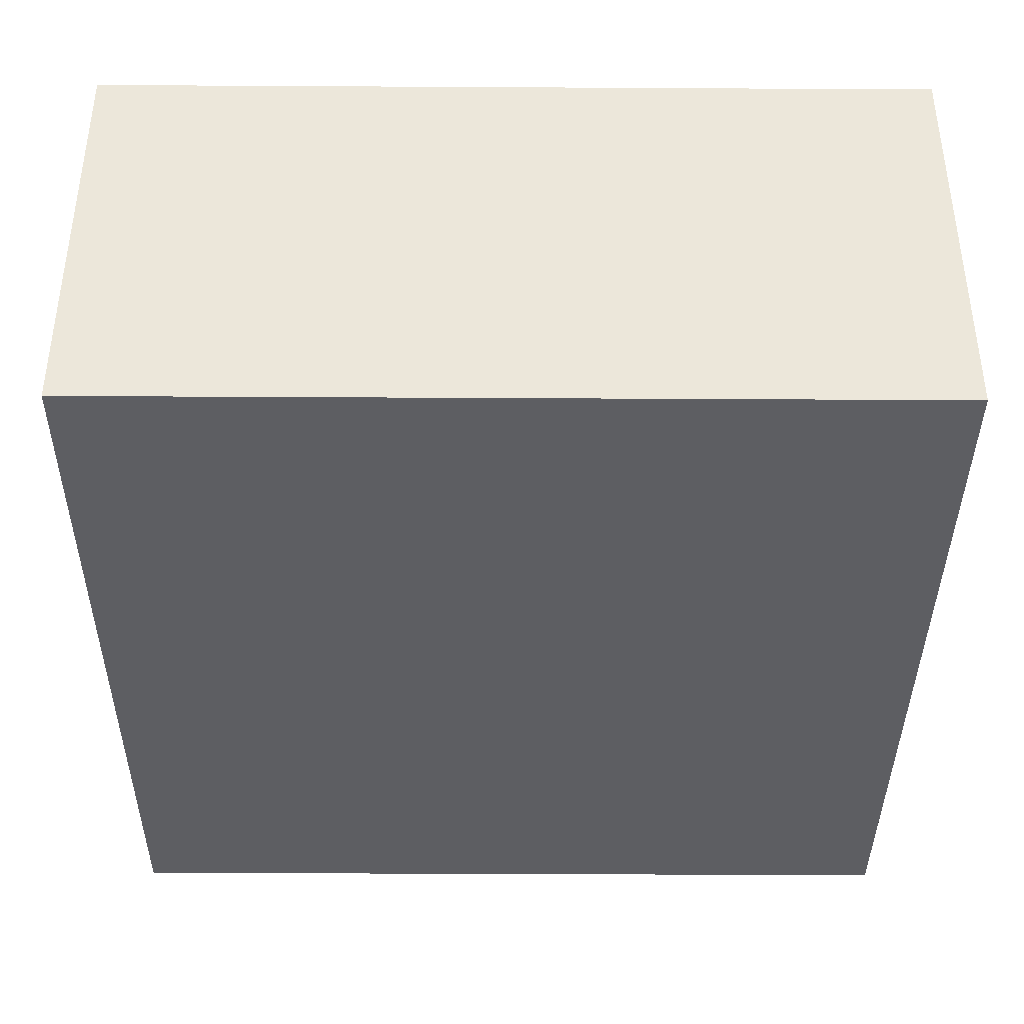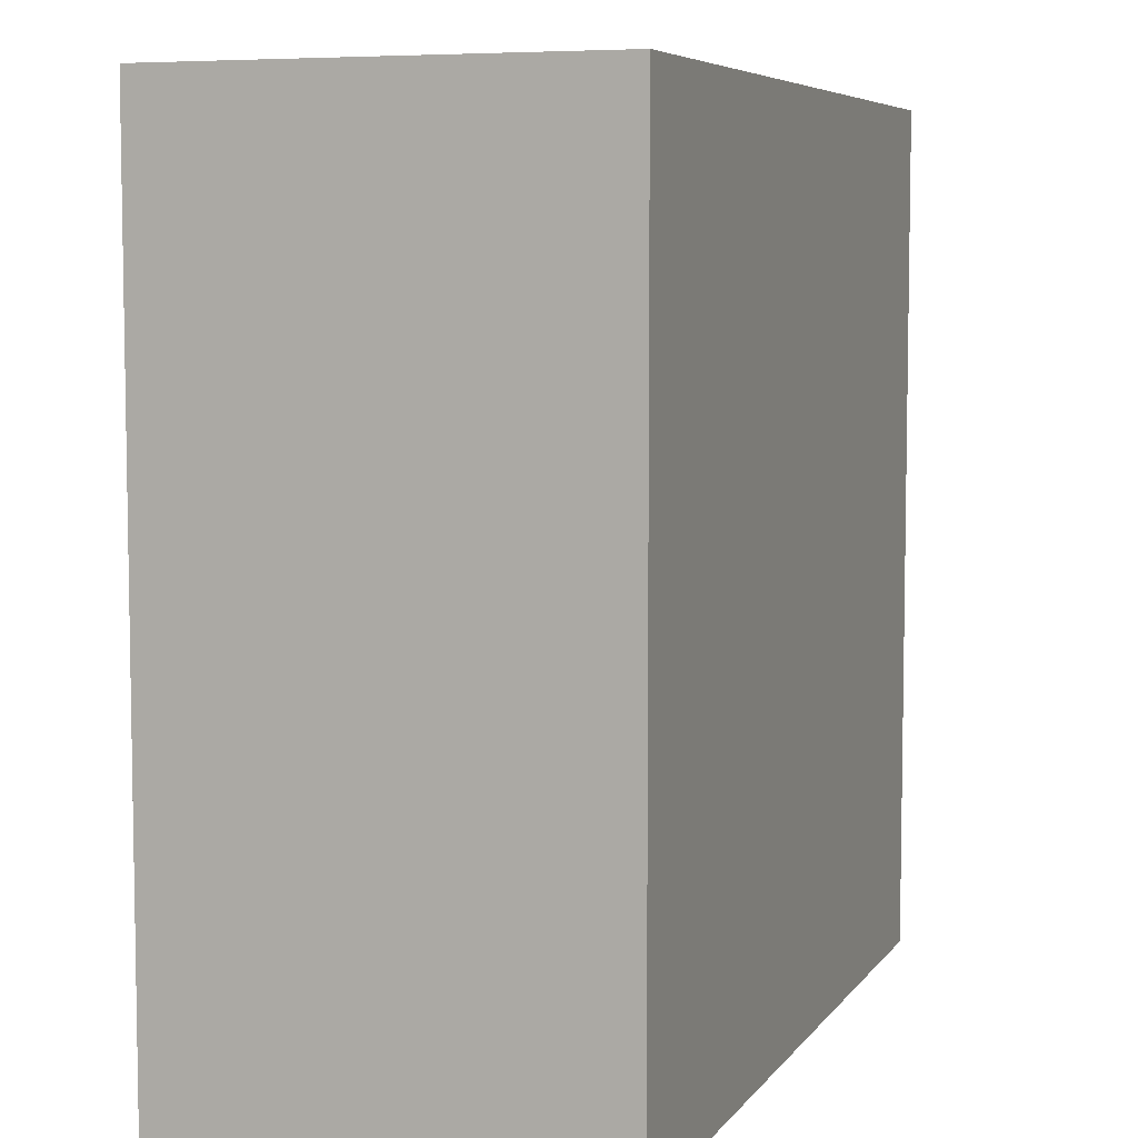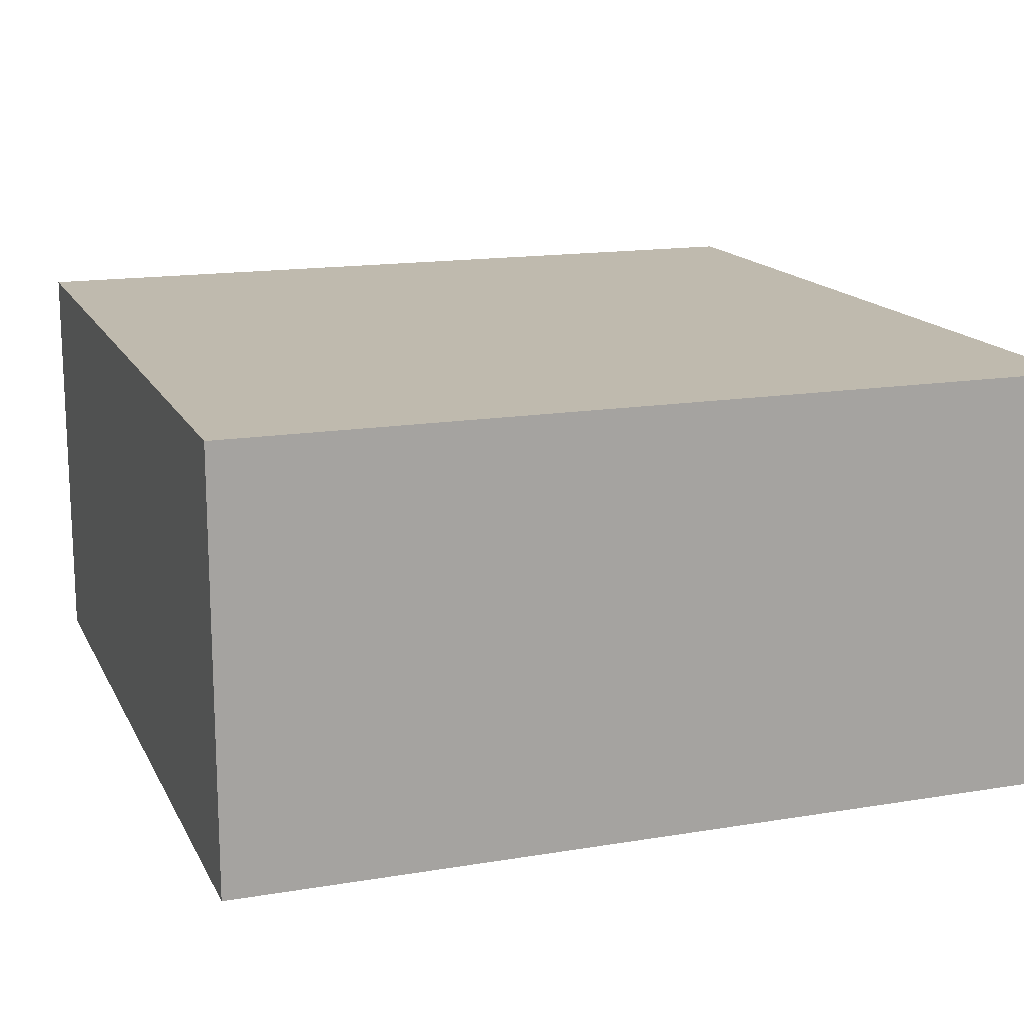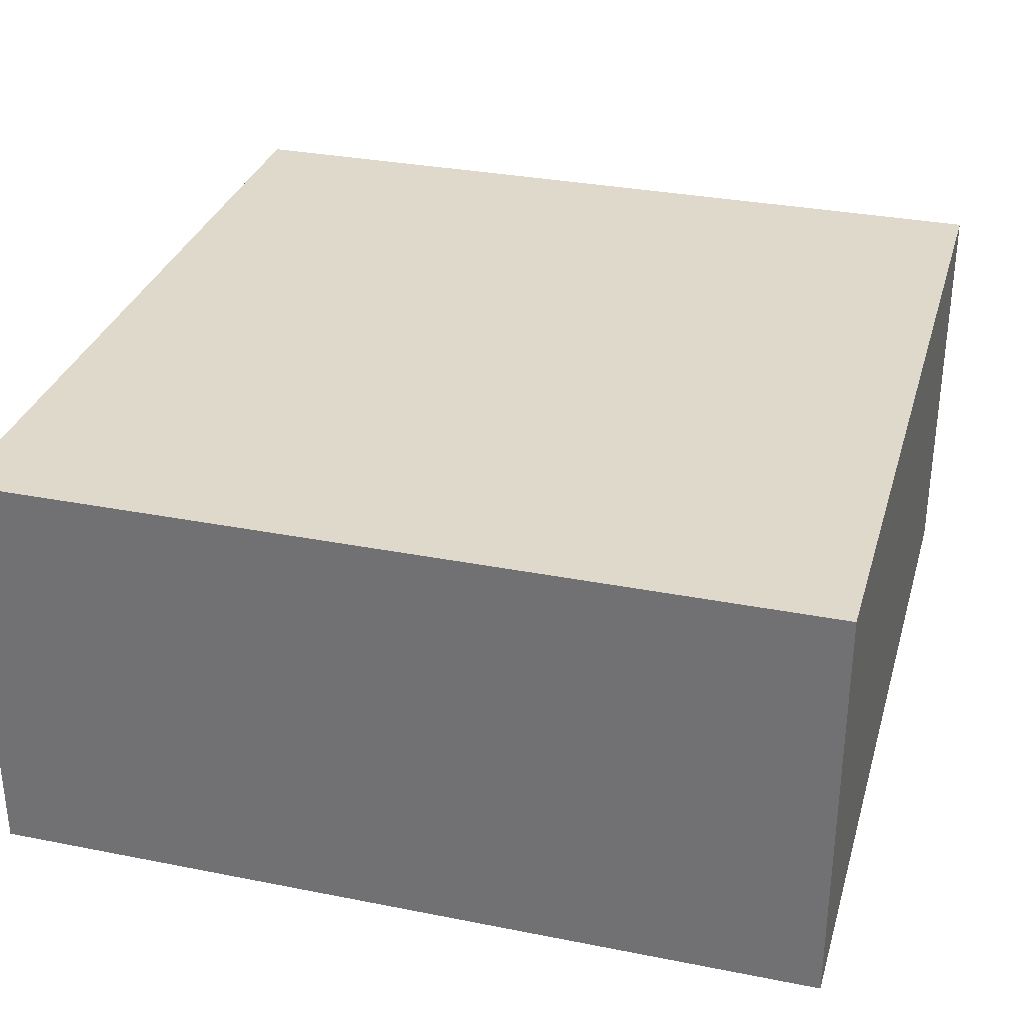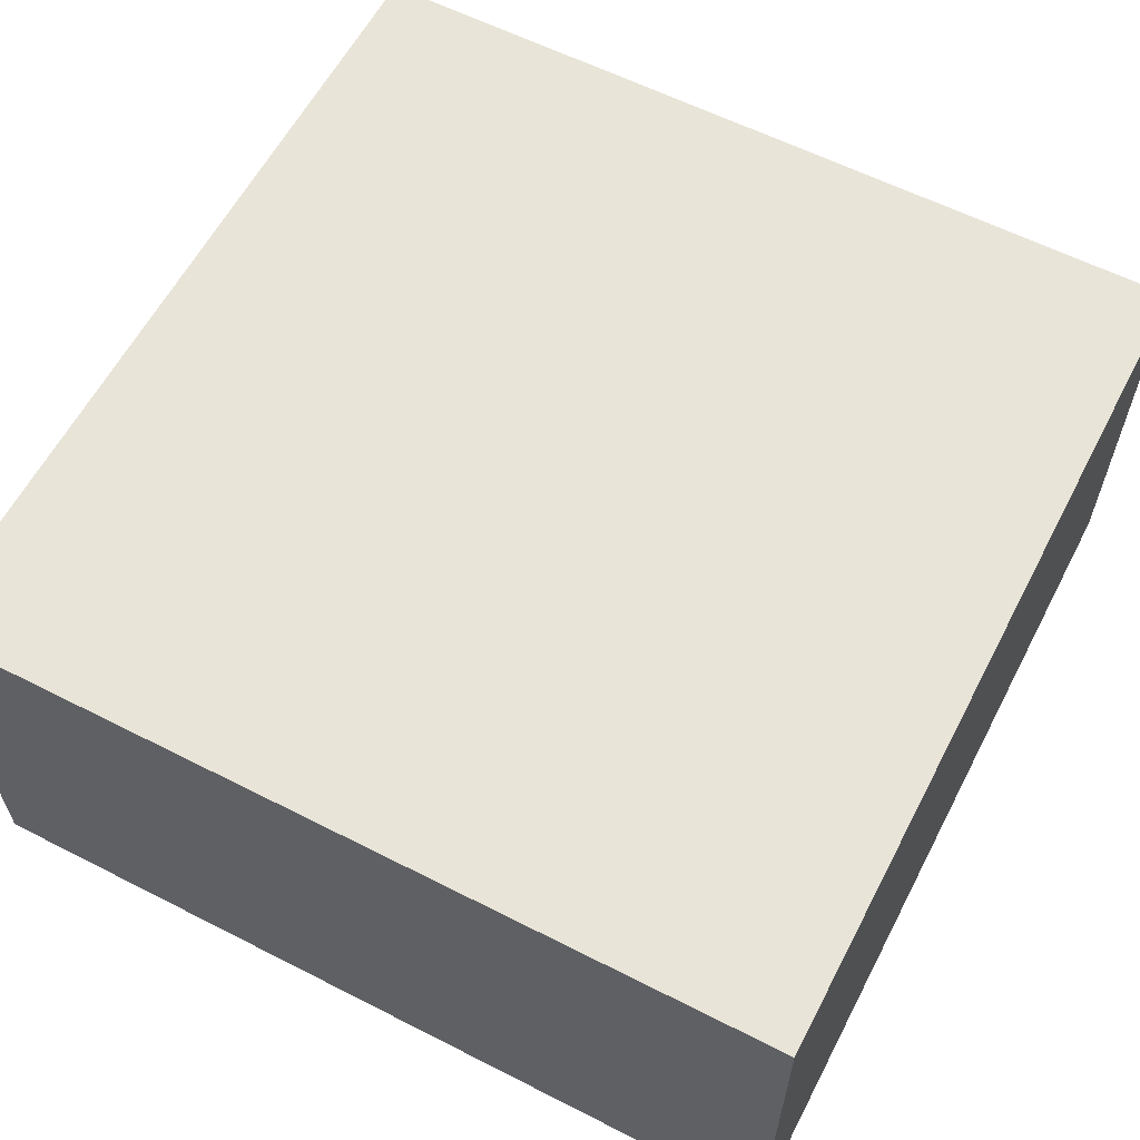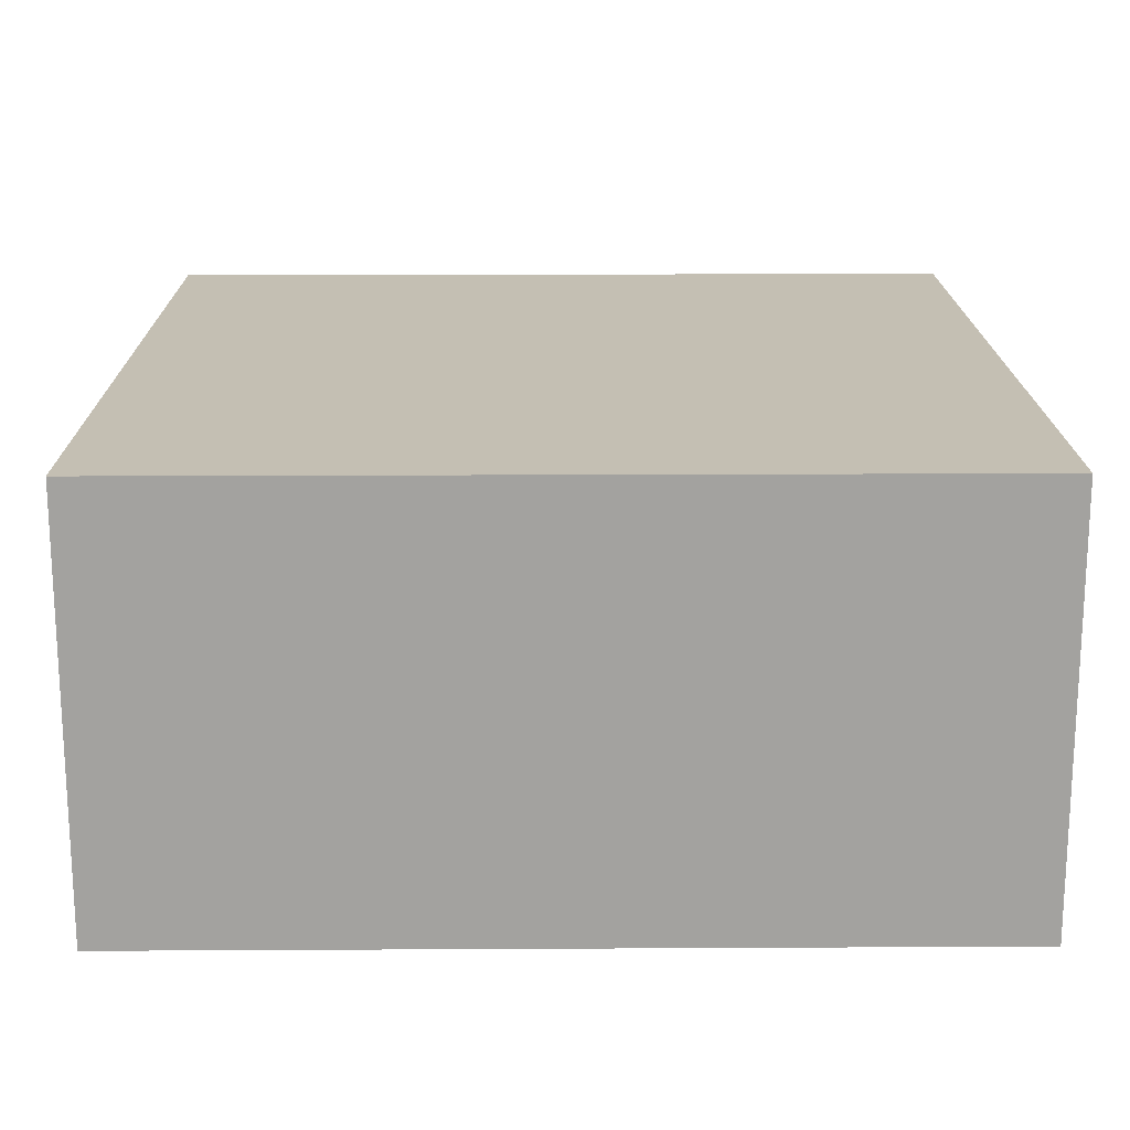
<metadata>
{"format":"obj","ext":"obj","renderer":"f3d","projection":"perspective","resolution":1024,"background":"white","views":[{"elev":-39.0,"azim":-90.4,"up":"+Z"},{"elev":6.4,"azim":109.6,"up":"+Y"},{"elev":15.5,"azim":160.7,"up":"+Z"},{"elev":31.7,"azim":-164.4,"up":"+Z"},{"elev":60.3,"azim":-152.5,"up":"+Z"},{"elev":17.7,"azim":-90.6,"up":"+Z"}]}
</metadata>
<code>
o Object.1
v -150 -150 150
v -75 -150 150
v -150 -75 150
v -75 -75 150
v 0 -150 150
v 0 -75 150
v 75 -150 150
v 75 -75 150
v 150 -150 150
v 150 -75 150
v -150 0 150
v -75 0 150
v 0 0 150
v 75 0 150
v 150 0 150
v -150 75 150
v -75 75 150
v 0 75 150
v 75 75 150
v 150 75 150
v -150 150 150
v -75 150 150
v 0 150 150
v 75 150 150
v 150 150 150
v -150 150 112.5
v -75 150 112.5
v 0 150 112.5
v 75 150 112.5
v 150 150 112.5
v -150 150 75
v -75 150 75
v 0 150 75
v 75 150 75
v 150 150 75
v -150 150 37.5
v -75 150 37.5
v 0 150 37.5
v 75 150 37.5
v 150 150 37.5
v -150 150 0
v -75 150 0
v 0 150 0
v 75 150 0
v 150 150 0
v -150 75 0
v -75 75 0
v 0 75 0
v 75 75 0
v 150 75 0
v -150 0 0
v -75 0 0
v 0 0 0
v 75 0 0
v 150 0 0
v -150 -75 0
v -75 -75 0
v 0 -75 0
v 75 -75 0
v 150 -75 0
v -150 -150 0
v -75 -150 0
v 0 -150 0
v 75 -150 0
v 150 -150 0
v -150 -150 37.5
v -75 -150 37.5
v 0 -150 37.5
v 75 -150 37.5
v 150 -150 37.5
v -150 -150 75
v -75 -150 75
v 0 -150 75
v 75 -150 75
v 150 -150 75
v -150 -150 112.5
v -75 -150 112.5
v 0 -150 112.5
v 75 -150 112.5
v 150 -150 112.5
v 150 -75 37.5
v 150 -75 75
v 150 -75 112.5
v 150 0 37.5
v 150 0 75
v 150 0 112.5
v 150 75 37.5
v 150 75 75
v 150 75 112.5
v -150 -75 37.5
v -150 -75 75
v -150 -75 112.5
v -150 0 37.5
v -150 0 75
v -150 0 112.5
v -150 75 37.5
v -150 75 75
v -150 75 112.5
f 1 2 3
f 92 1 3
f 92 3 95
f 94 92 95
f 94 95 97
f 96 94 97
f 96 97 36
f 41 96 36
f 36 37 41
f 41 37 42
f 41 42 46
f 46 42 47
f 46 47 51
f 51 93 46
f 46 93 96
f 51 90 93
f 90 91 93
f 93 91 94
f 90 71 91
f 71 76 91
f 91 76 92
f 71 72 76
f 76 72 77
f 76 77 1
f 72 73 77
f 77 73 78
f 77 78 2
f 2 78 5
f 2 5 4
f 4 5 6
f 4 6 12
f 11 4 12
f 11 12 16
f 98 11 16
f 98 16 26
f 31 98 26
f 26 27 31
f 31 27 32
f 31 32 36
f 27 28 32
f 32 28 33
f 32 33 37
f 37 33 38
f 33 34 38
f 38 34 39
f 38 39 43
f 42 38 43
f 43 39 44
f 43 44 48
f 47 43 48
f 47 48 52
f 52 48 53
f 52 53 57
f 56 52 57
f 56 57 61
f 61 66 56
f 56 66 90
f 61 62 66
f 66 62 67
f 66 67 71
f 62 63 67
f 67 63 68
f 67 68 72
f 63 64 68
f 68 64 69
f 68 69 73
f 73 69 74
f 69 70 74
f 74 70 75
f 74 75 79
f 78 74 79
f 79 75 80
f 79 80 7
f 5 79 7
f 7 80 9
f 7 9 8
f 6 7 8
f 6 8 13
f 13 8 14
f 13 14 18
f 17 13 18
f 17 18 22
f 21 17 22
f 21 22 26
f 16 17 21
f 22 18 23
f 22 23 27
f 18 19 23
f 23 19 24
f 23 24 28
f 28 24 29
f 24 25 29
f 29 25 30
f 29 30 34
f 34 30 35
f 30 88 35
f 88 87 35
f 35 87 40
f 39 35 40
f 87 50 40
f 40 50 45
f 44 40 45
f 44 45 49
f 49 45 50
f 49 50 54
f 53 49 54
f 53 54 58
f 58 54 59
f 58 59 63
f 54 55 59
f 59 55 60
f 59 60 64
f 64 60 65
f 81 65 60
f 81 60 84
f 85 81 84
f 85 84 88
f 89 85 88
f 86 85 89
f 20 86 89
f 20 89 25
f 15 86 20
f 19 15 20
f 14 15 19
f 14 10 15
f 10 83 15
f 10 80 83
f 15 83 86
f 83 82 86
f 83 75 82
f 86 82 85
f 82 81 85
f 82 70 81
f 70 65 81
f 84 60 55
f 84 55 87
f 54 50 55
f 87 55 50
f 88 84 87
f 89 88 30
f 25 89 30
f 24 20 25
f 19 20 24
f 12 13 17
f 18 14 19
f 8 10 14
f 8 9 10
f 9 80 10
f 80 75 83
f 75 70 82
f 69 65 70
f 64 65 69
f 63 59 64
f 62 58 63
f 57 58 62
f 61 57 62
f 51 52 56
f 57 53 58
f 48 49 53
f 48 44 49
f 39 40 44
f 34 35 39
f 33 29 34
f 28 29 33
f 27 23 28
f 26 22 27
f 97 98 31
f 26 16 21
f 95 11 98
f 16 12 17
f 3 4 11
f 12 6 13
f 5 7 6
f 78 79 5
f 73 74 78
f 72 68 73
f 71 67 72
f 66 71 90
f 56 90 51
f 51 47 52
f 42 43 47
f 37 38 42
f 36 32 37
f 46 96 41
f 36 97 31
f 93 94 96
f 97 95 98
f 91 92 94
f 95 3 11
f 76 1 92
f 3 2 4
f 1 77 2

</code>
